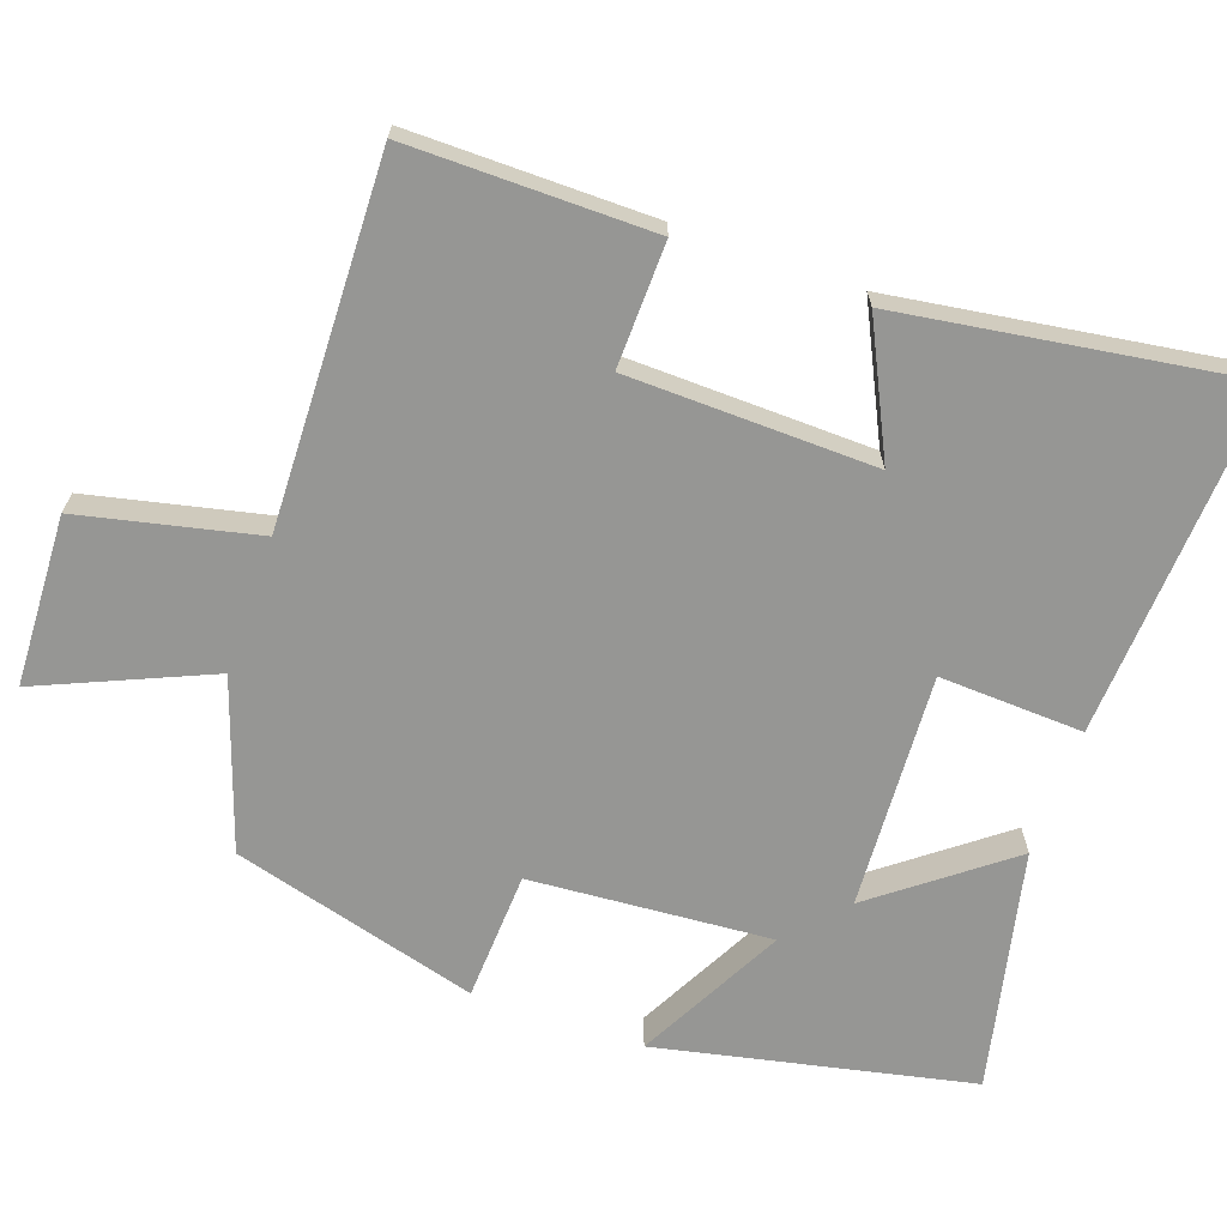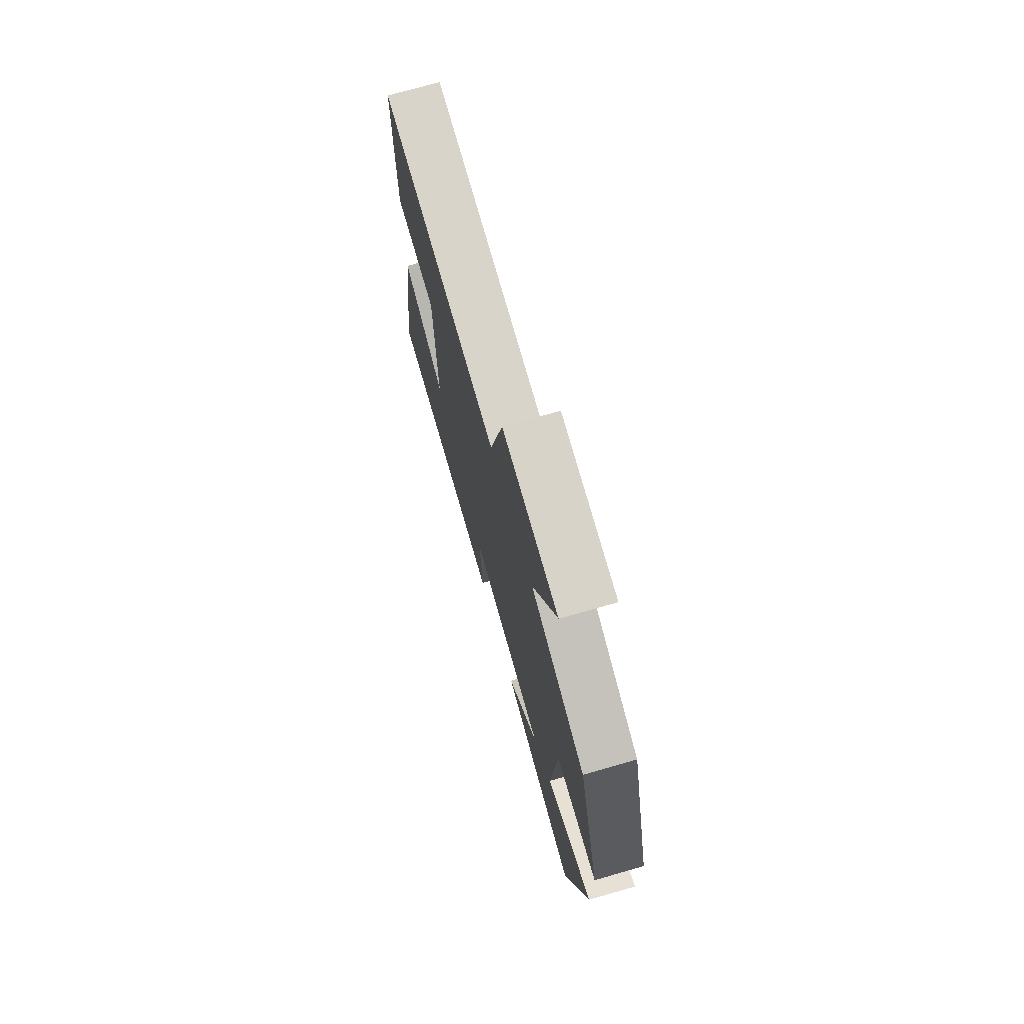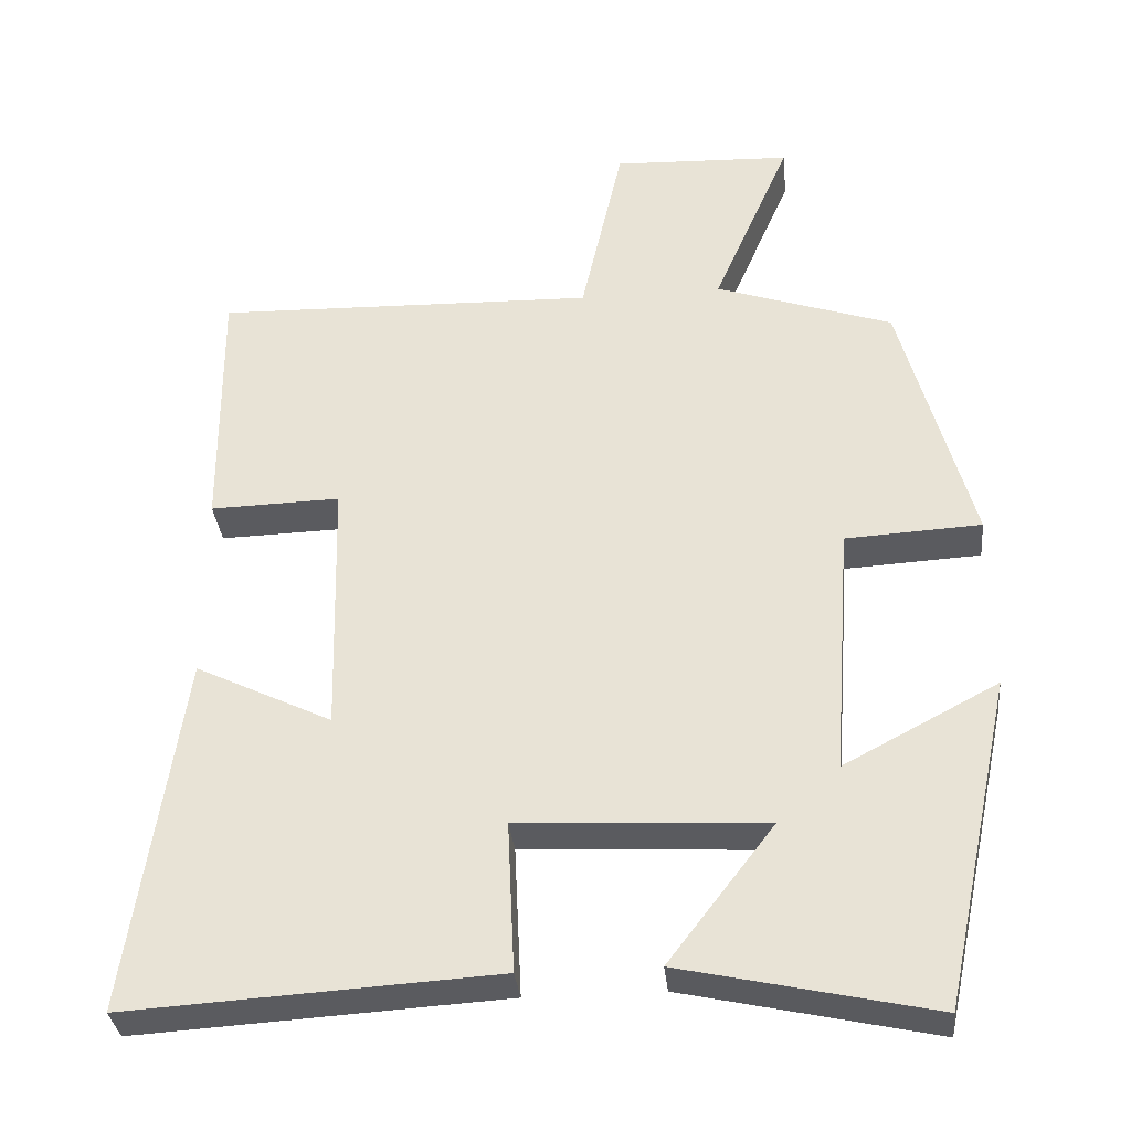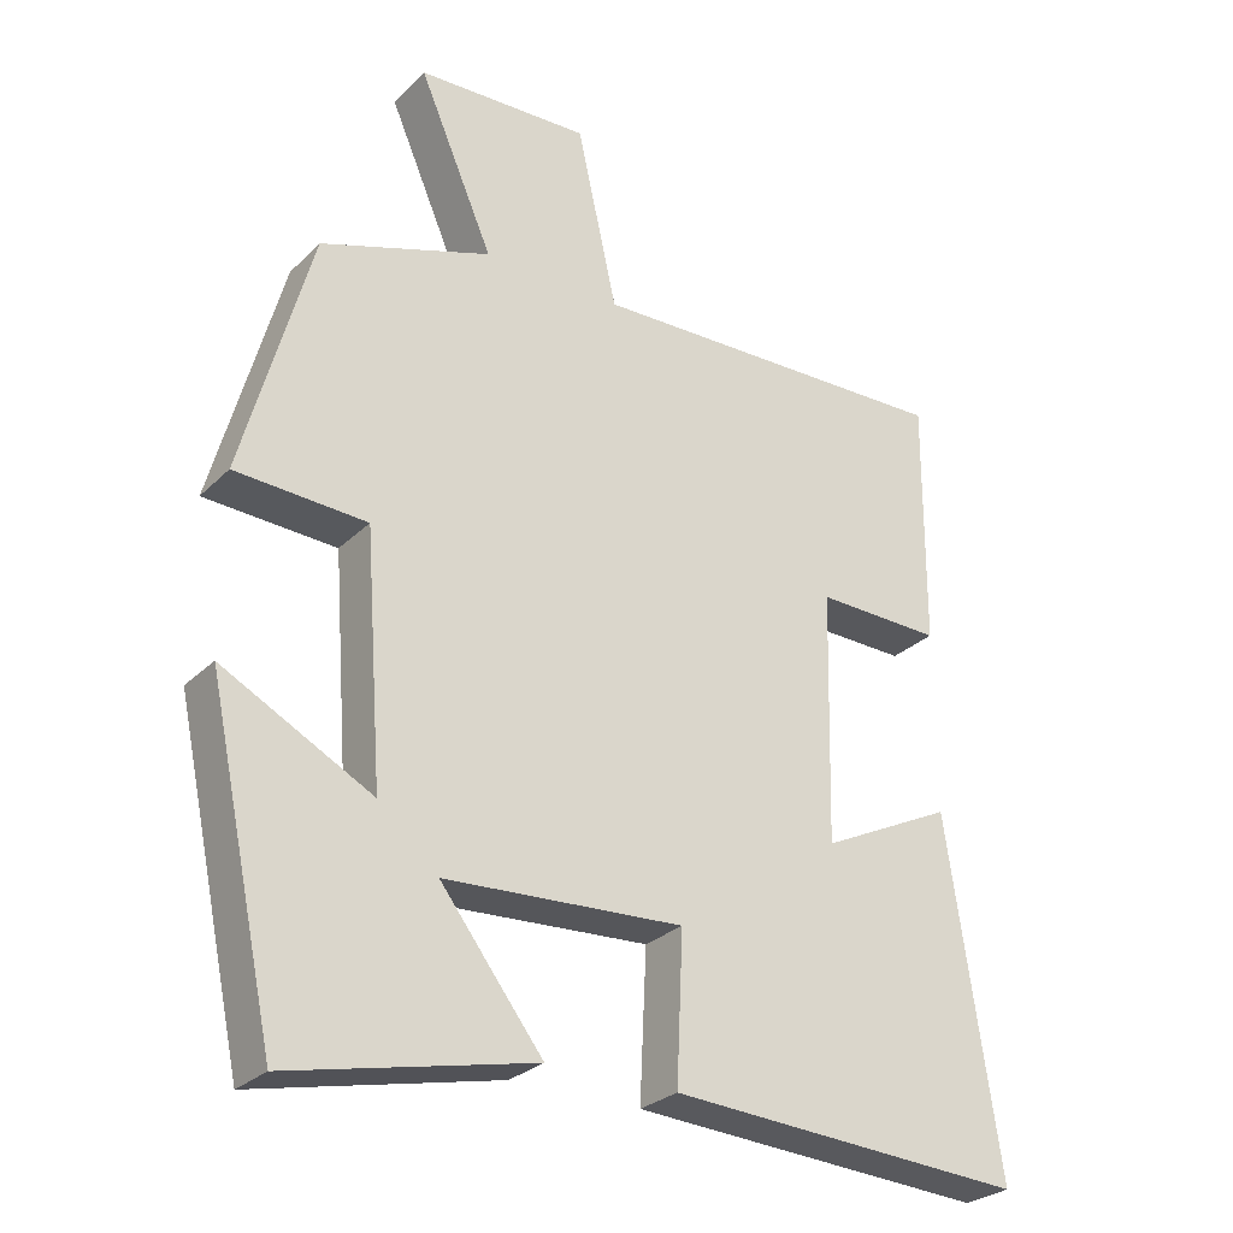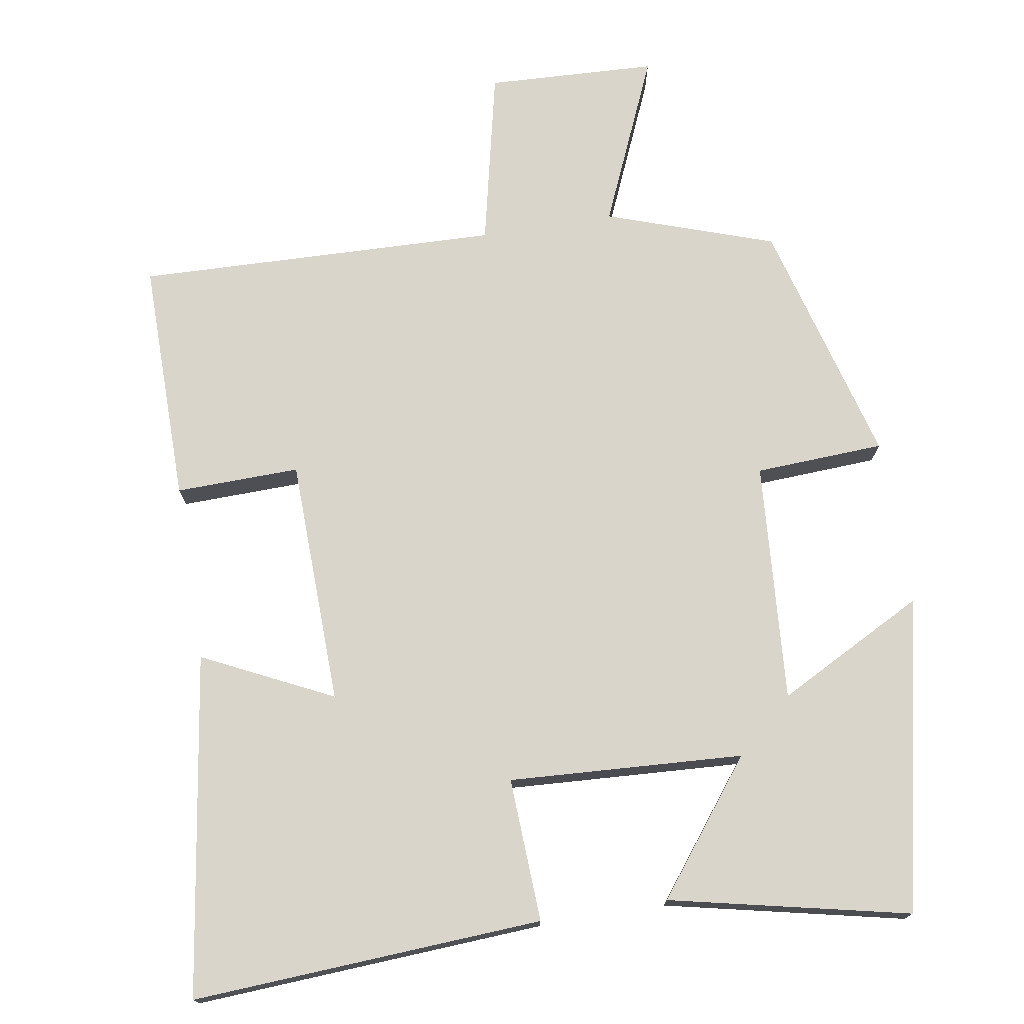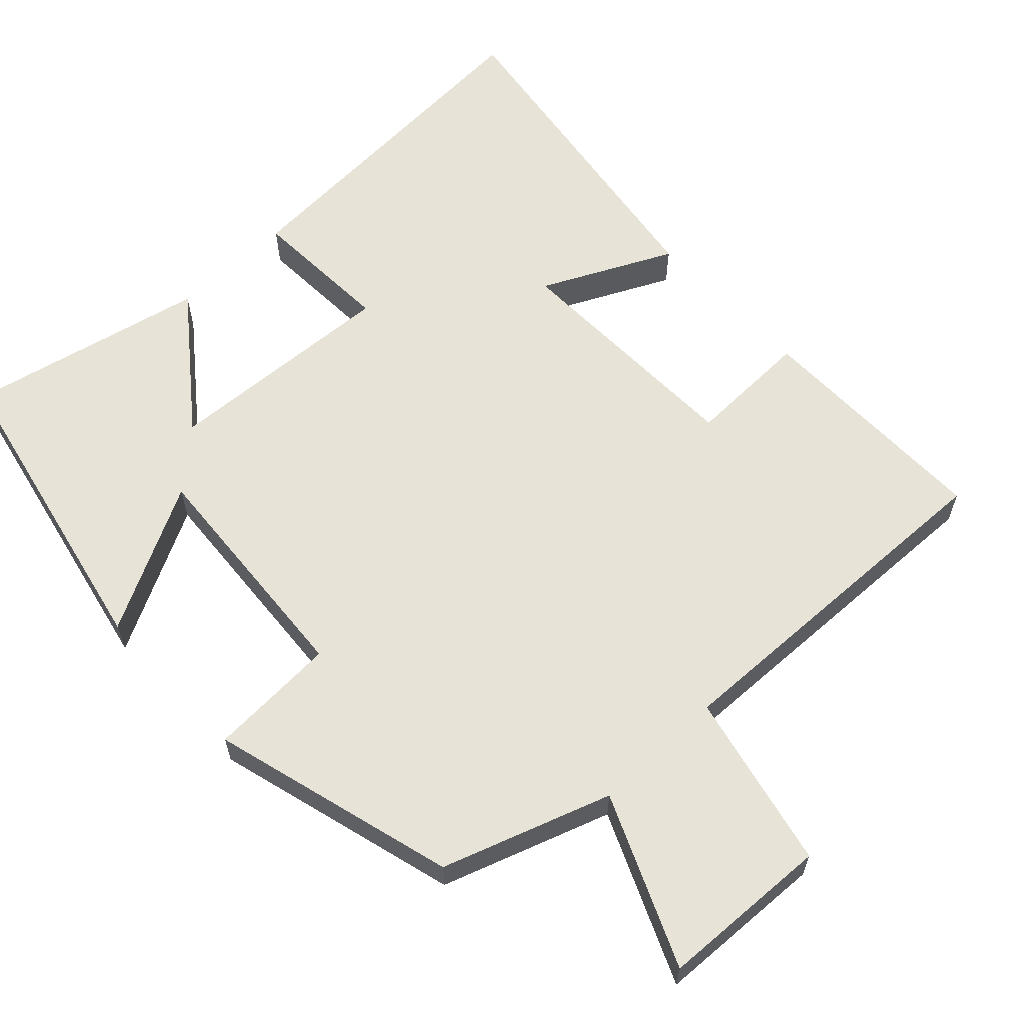
<metadata>
{"format":"obj","ext":"obj","renderer":"f3d","projection":"perspective","resolution":1024,"background":"white","views":[{"elev":-67.7,"azim":70.6,"up":"+Y"},{"elev":73.9,"azim":-105.9,"up":"+Z"},{"elev":-33.5,"azim":-174.1,"up":"+Z"},{"elev":-27.9,"azim":-35.0,"up":"+Z"},{"elev":74.2,"azim":170.7,"up":"+Y"},{"elev":61.5,"azim":-43.3,"up":"+Y"}]}
</metadata>
<code>
v 0.502 0.07 0.515
v 0.5 0.07 0.183
v 0.331 0.07 0.187
v 0.323 0.07 -0.149
v 0.5 0.07 -0.063
v 0.569 0.07 -0.528
v 0.091 0.07 -0.5
v 0.1 0.07 -0.304
v -0.22 0.07 -0.322
v -0.083 0.07 -0.5
v -0.409 0.07 -0.572
v -0.5 0.07 -0.145
v -0.3 0.07 -0.25
v -0.324 0.07 0.078
v -0.5 0.07 0.087
v -0.408 0.07 0.422
v -0.179 0.07 0.5
v -0.279 0.07 0.731
v -0.047 0.07 0.741
v 0.007 0.07 0.5
v 0.502 0 0.515
v 0.5 0 0.183
v 0.331 0 0.187
v 0.323 0 -0.149
v 0.5 0 -0.063
v 0.569 0 -0.528
v 0.091 0 -0.5
v 0.1 0 -0.304
v -0.22 0 -0.322
v -0.083 0 -0.5
v -0.409 0 -0.572
v -0.5 0 -0.145
v -0.3 0 -0.25
v -0.324 0 0.078
v -0.5 0 0.087
v -0.408 0 0.422
v -0.179 0 0.5
v -0.279 0 0.731
v -0.047 0 0.741
v 0.007 0 0.5
f 17 18 19 20
f 15 16 17 20
f 14 15 20 1
f 13 14 1
f 10 11 12 13
f 9 10 13
f 8 9 13
f 5 6 7 8
f 4 5 8
f 3 4 8 13
f 1 2 3
f 1 3 13
f 40 39 38 37
f 40 37 36 35
f 21 40 35 34
f 21 34 33
f 33 32 31 30
f 33 30 29
f 33 29 28
f 28 27 26 25
f 28 25 24
f 33 28 24 23
f 23 22 21
f 33 23 21
f 1 21 22 2
f 2 22 23 3
f 3 23 24 4
f 4 24 25 5
f 5 25 26 6
f 6 26 27 7
f 7 27 28 8
f 8 28 29 9
f 9 29 30 10
f 10 30 31 11
f 11 31 32 12
f 12 32 33 13
f 13 33 34 14
f 14 34 35 15
f 15 35 36 16
f 16 36 37 17
f 17 37 38 18
f 18 38 39 19
f 19 39 40 20
f 20 40 21 1

</code>
